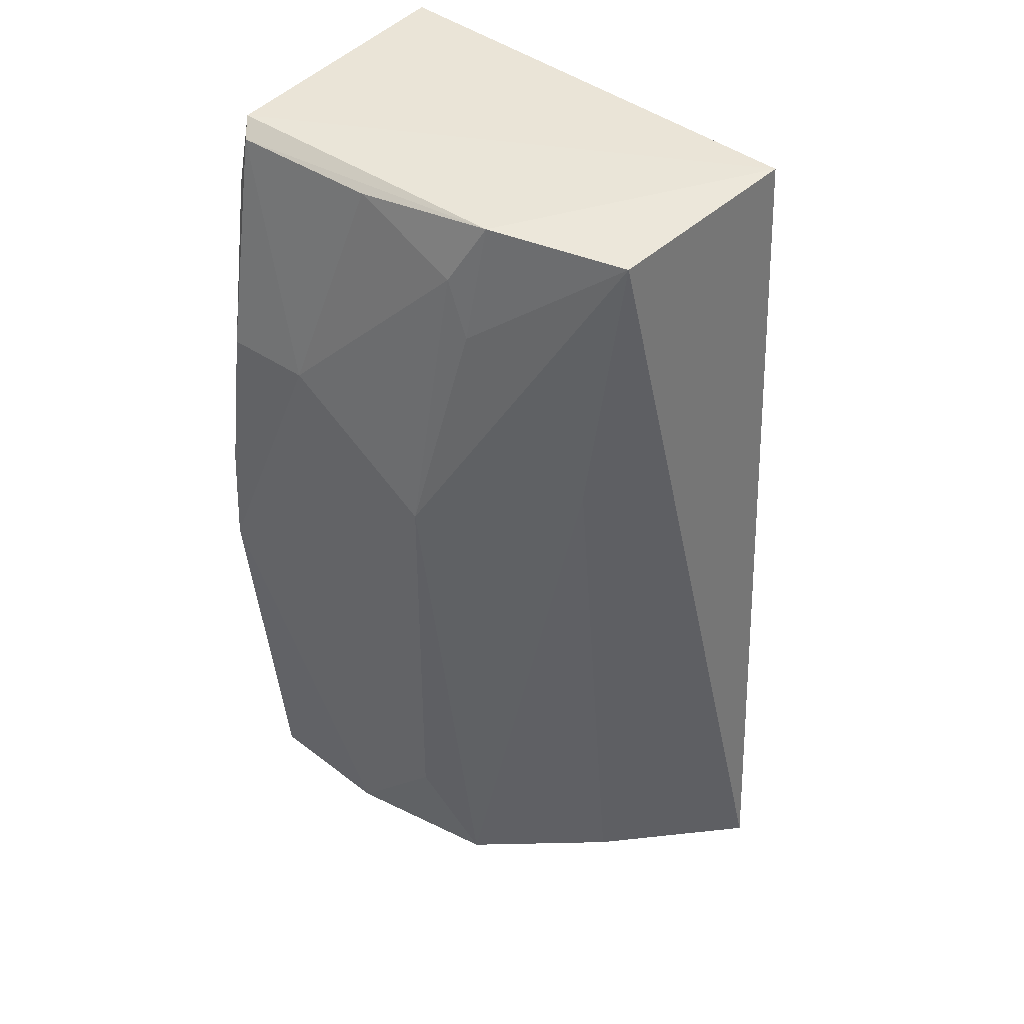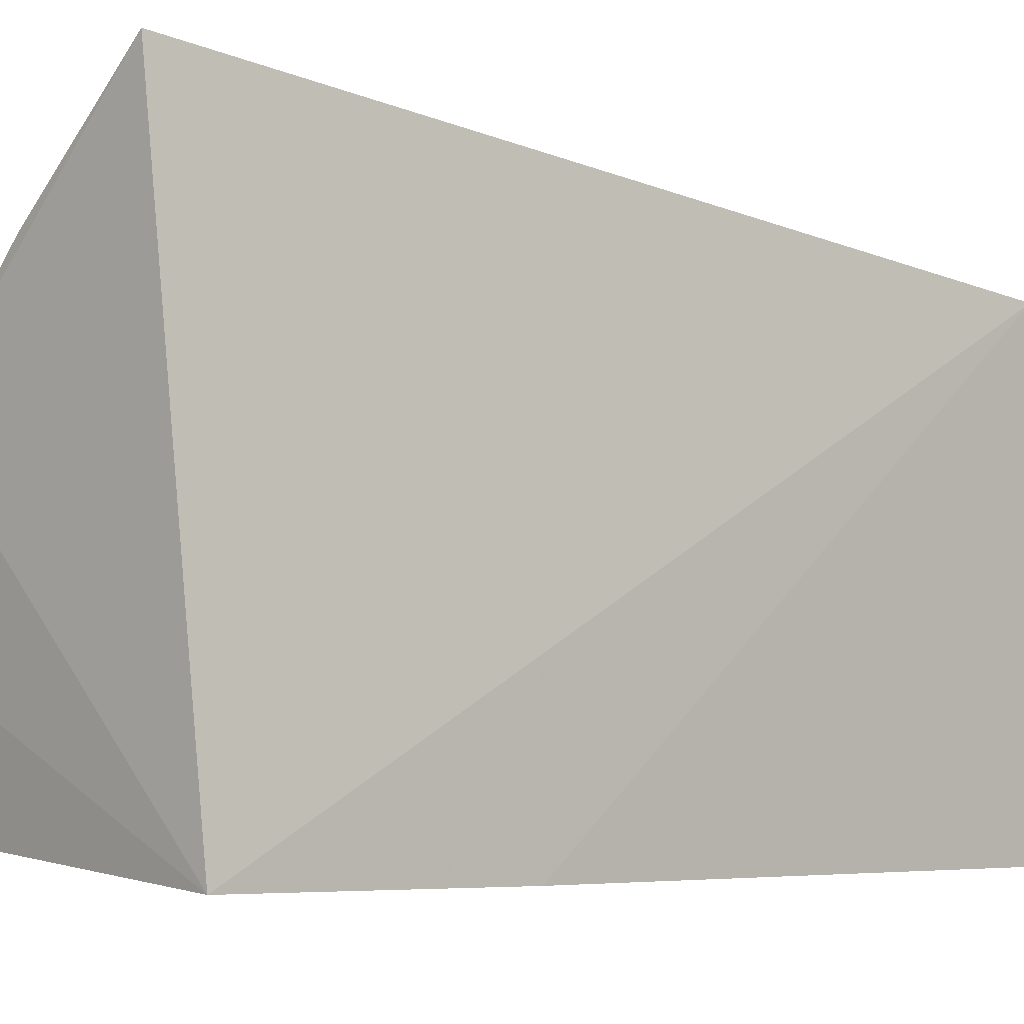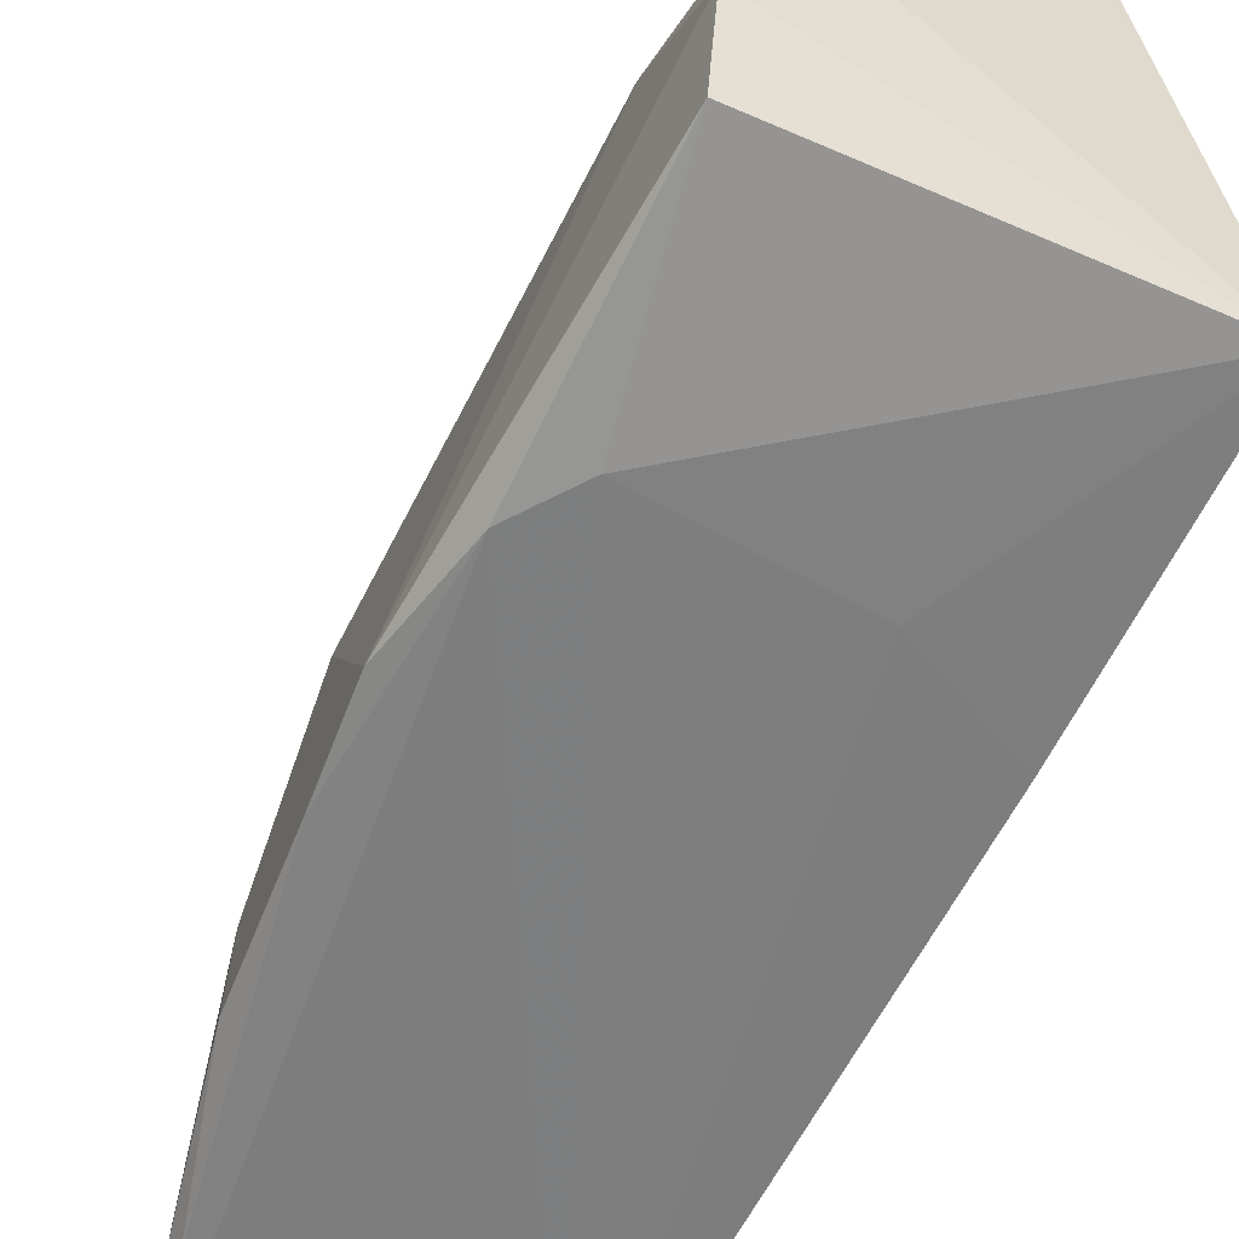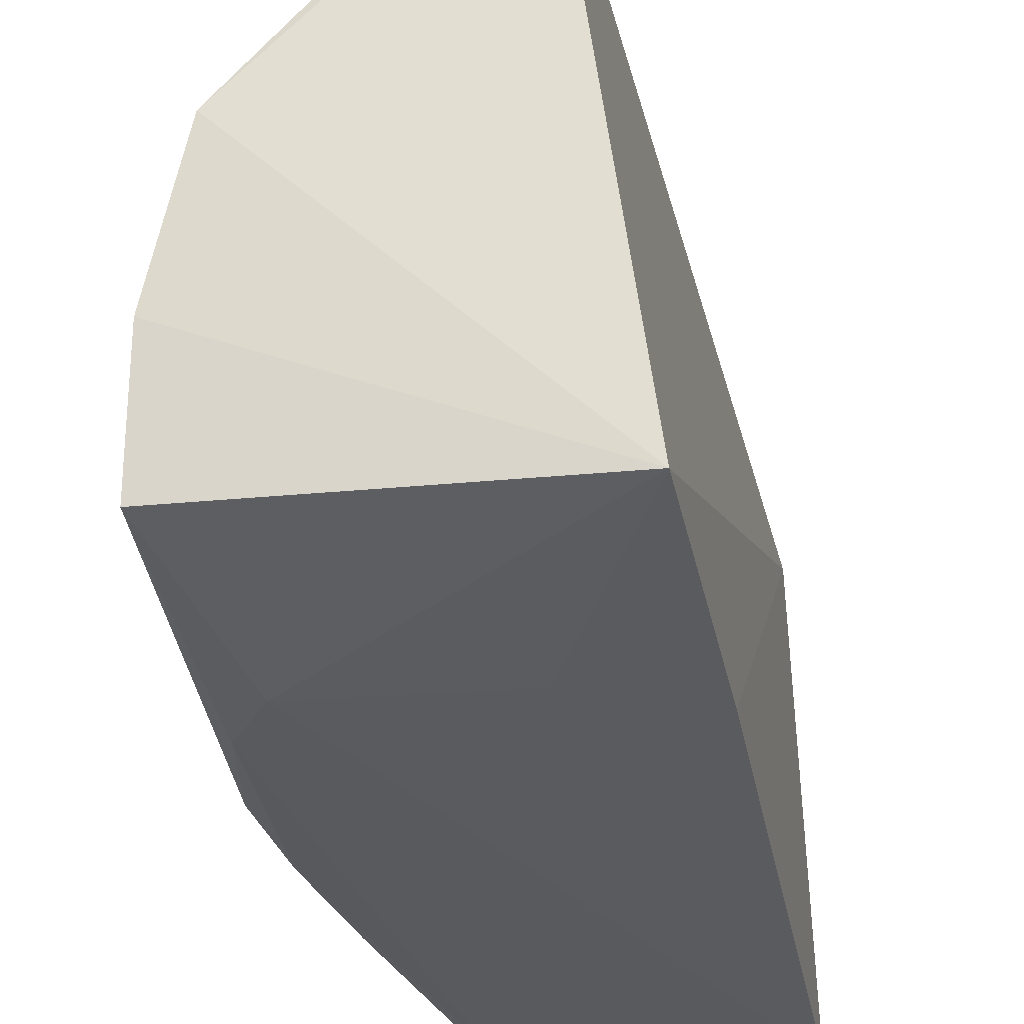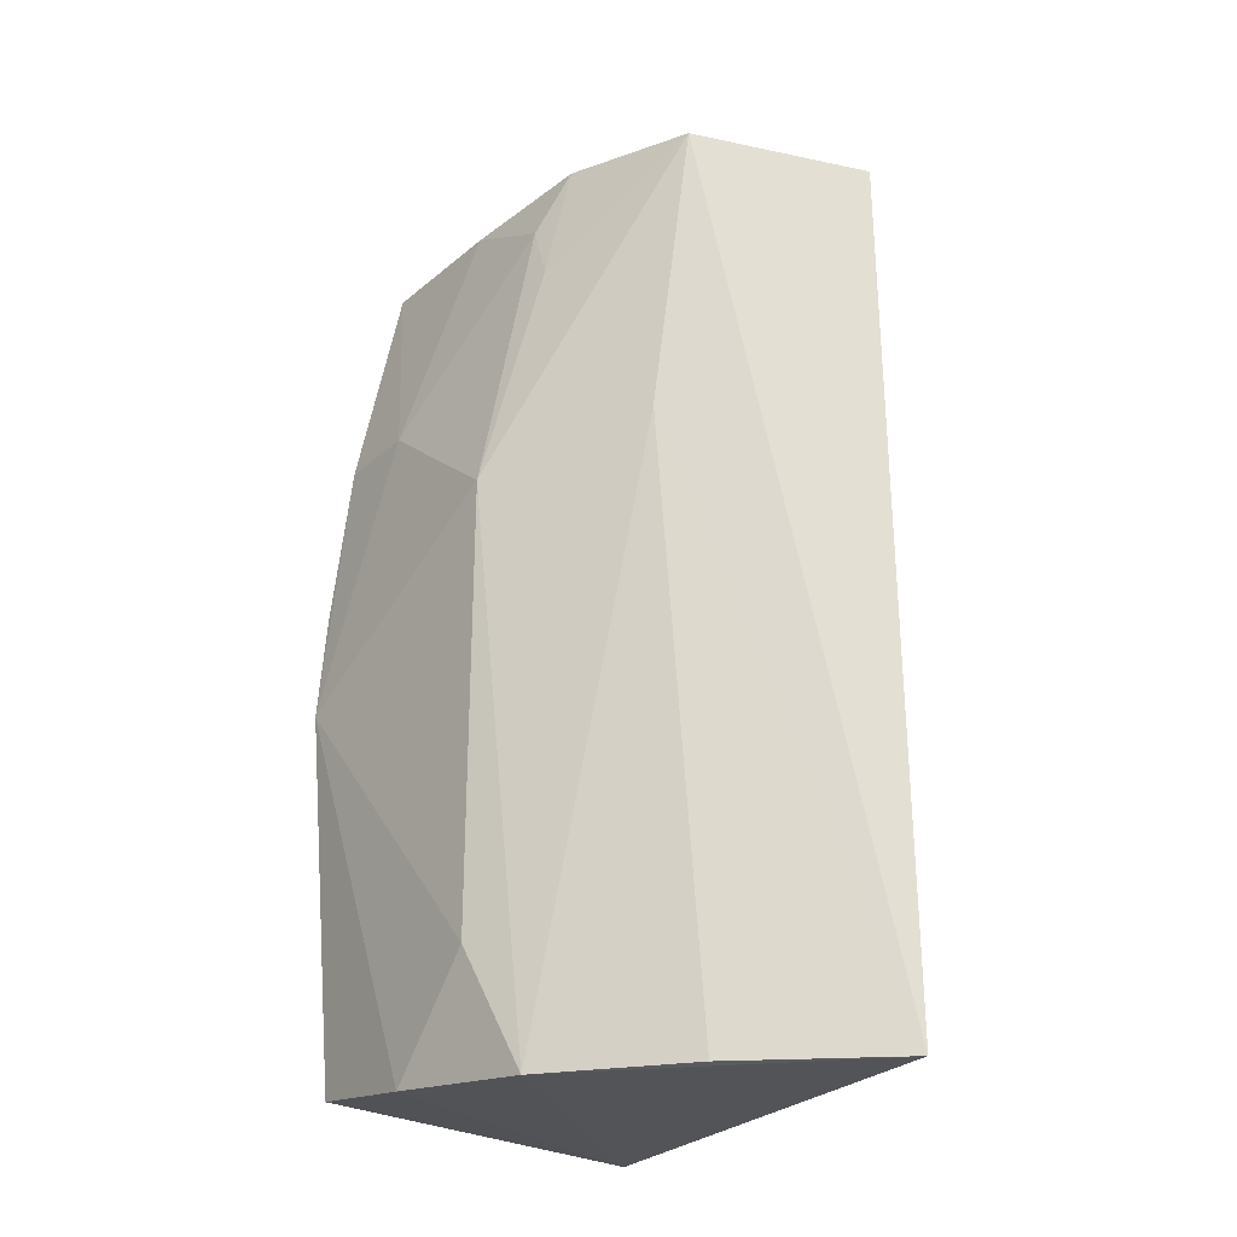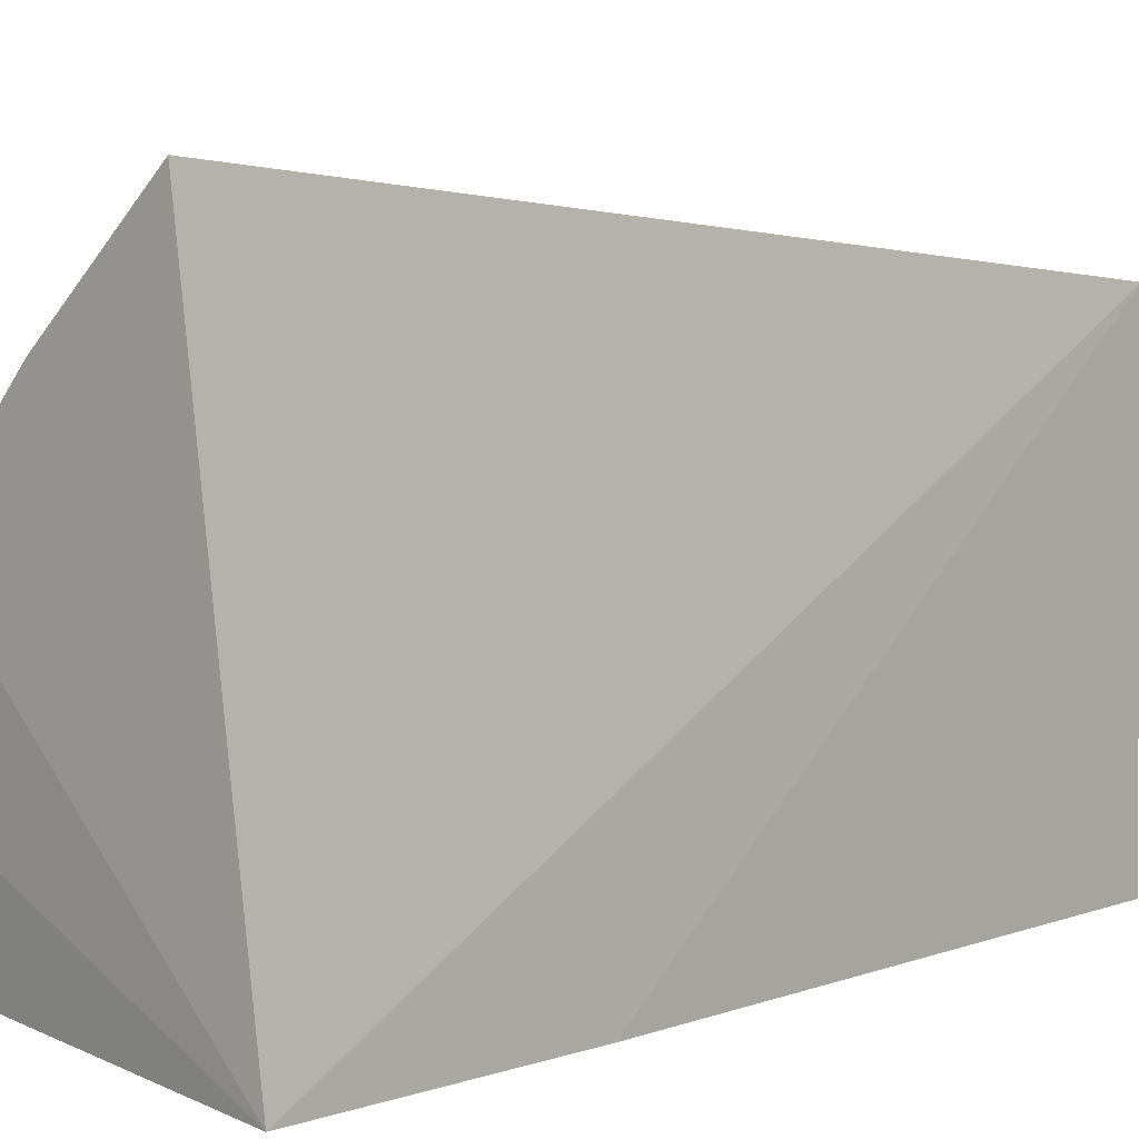
<metadata>
{"format":"obj","ext":"obj","renderer":"f3d","projection":"perspective","resolution":1024,"background":"white","views":[{"elev":44.1,"azim":-49.8,"up":"+Y"},{"elev":-3.2,"azim":43.4,"up":"+Z"},{"elev":-58.0,"azim":-26.4,"up":"+Z"},{"elev":-31.1,"azim":10.2,"up":"+Z"},{"elev":-23.4,"azim":-33.0,"up":"+Y"},{"elev":7.5,"azim":41.5,"up":"+Z"}]}
</metadata>
<code>
v -0.03214 0.002226 0.03749
v -0.03732 -0.06801 0.04489
v -0.03213 -0.0679 0.002974
v -0.05238 0.001986 0.001571
v -0.04773 0.0008592 0.03567
v -0.05827 -0.06621 0.004744
v -0.03133 0.002053 0.0009054
v -0.05151 0.001742 0.02544
v -0.05536 -0.06798 0.02669
v -0.05814 -0.04603 0.002277
v -0.03163 -0.04528 0.002194
v -0.05802 -0.06724 0.01489
v -0.04731 -0.06786 0.03587
v -0.05743 -0.02483 0.0226
v -0.05512 -0.05037 0.002249
v -0.04975 -0.02151 0.03383
v -0.05351 -0.007436 0.02508
v -0.05759 -0.05878 0.02248
v -0.05982 -0.03708 0.00296
v -0.05762 -0.01632 0.01047
v -0.04063 -0.04944 0.002178
v -0.05903 -0.02895 0.002706
v -0.05386 0.001031 0.002769
v -0.05326 -0.00298 0.02313
v -0.05783 -0.01636 0.00343
v -0.05328 0.0009588 0.01464
v -0.05413 -0.003056 0.001994
f 1 2 3
f 5 2 1
f 7 4 1
f 8 5 1
f 8 1 4
f 9 3 2
f 10 4 7
f 11 7 1
f 11 1 3
f 12 6 3
f 12 3 9
f 13 9 2
f 15 3 6
f 15 6 10
f 15 10 7
f 16 13 2
f 16 2 5
f 16 9 13
f 16 14 9
f 16 5 14
f 17 14 5
f 17 5 8
f 18 12 9
f 18 9 14
f 19 10 6
f 19 6 12
f 19 18 14
f 19 12 18
f 20 19 14
f 21 11 3
f 21 3 15
f 21 15 7
f 21 7 11
f 22 4 10
f 22 10 19
f 23 8 4
f 24 17 8
f 24 20 14
f 24 14 17
f 25 22 19
f 25 19 20
f 25 20 23
f 26 23 20
f 26 20 24
f 26 24 8
f 26 8 23
f 27 25 23
f 27 23 4
f 27 4 22
f 27 22 25

</code>
